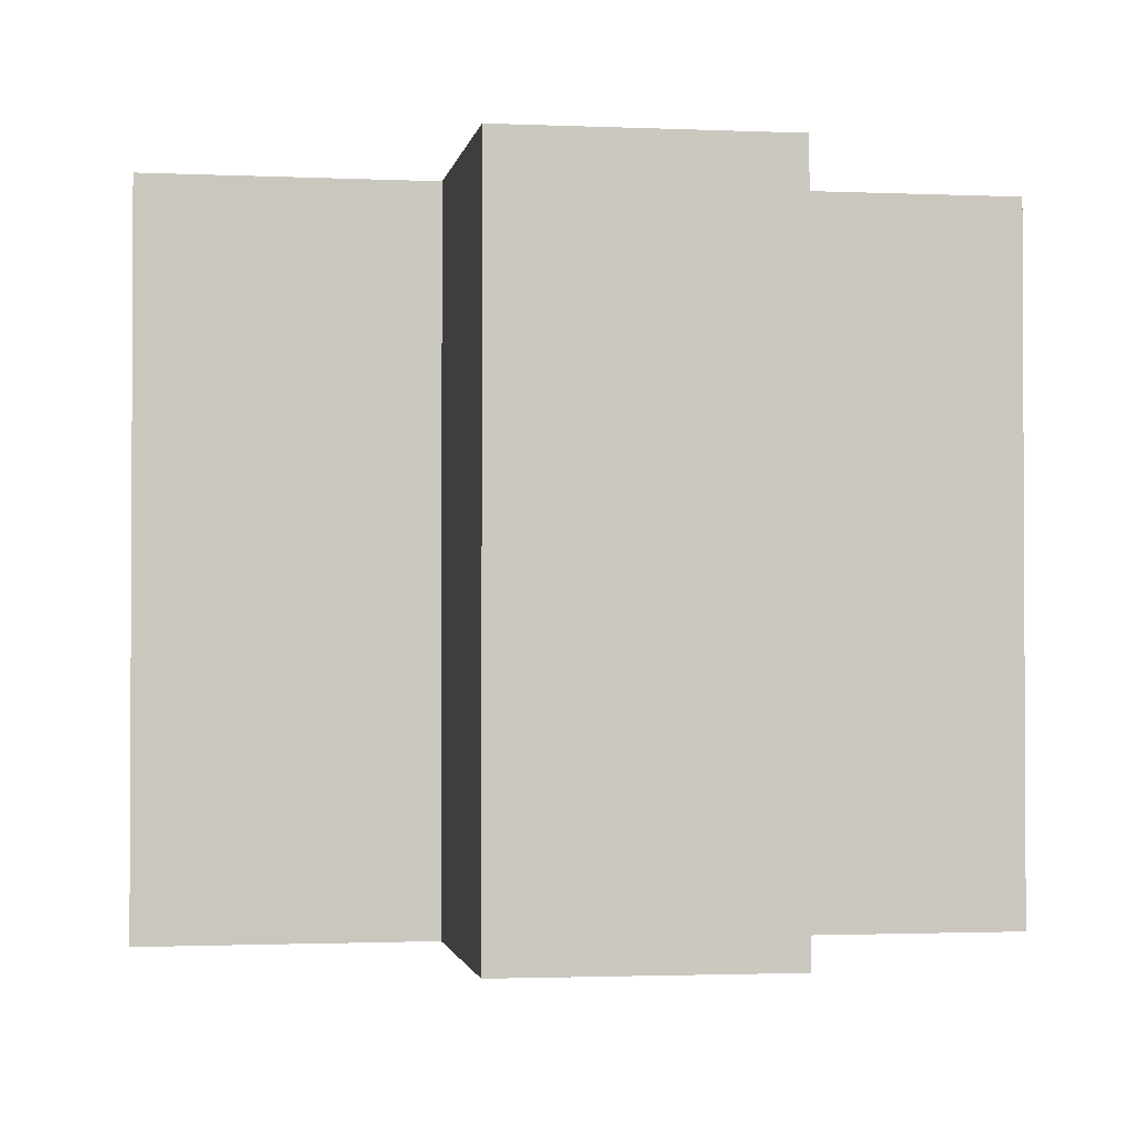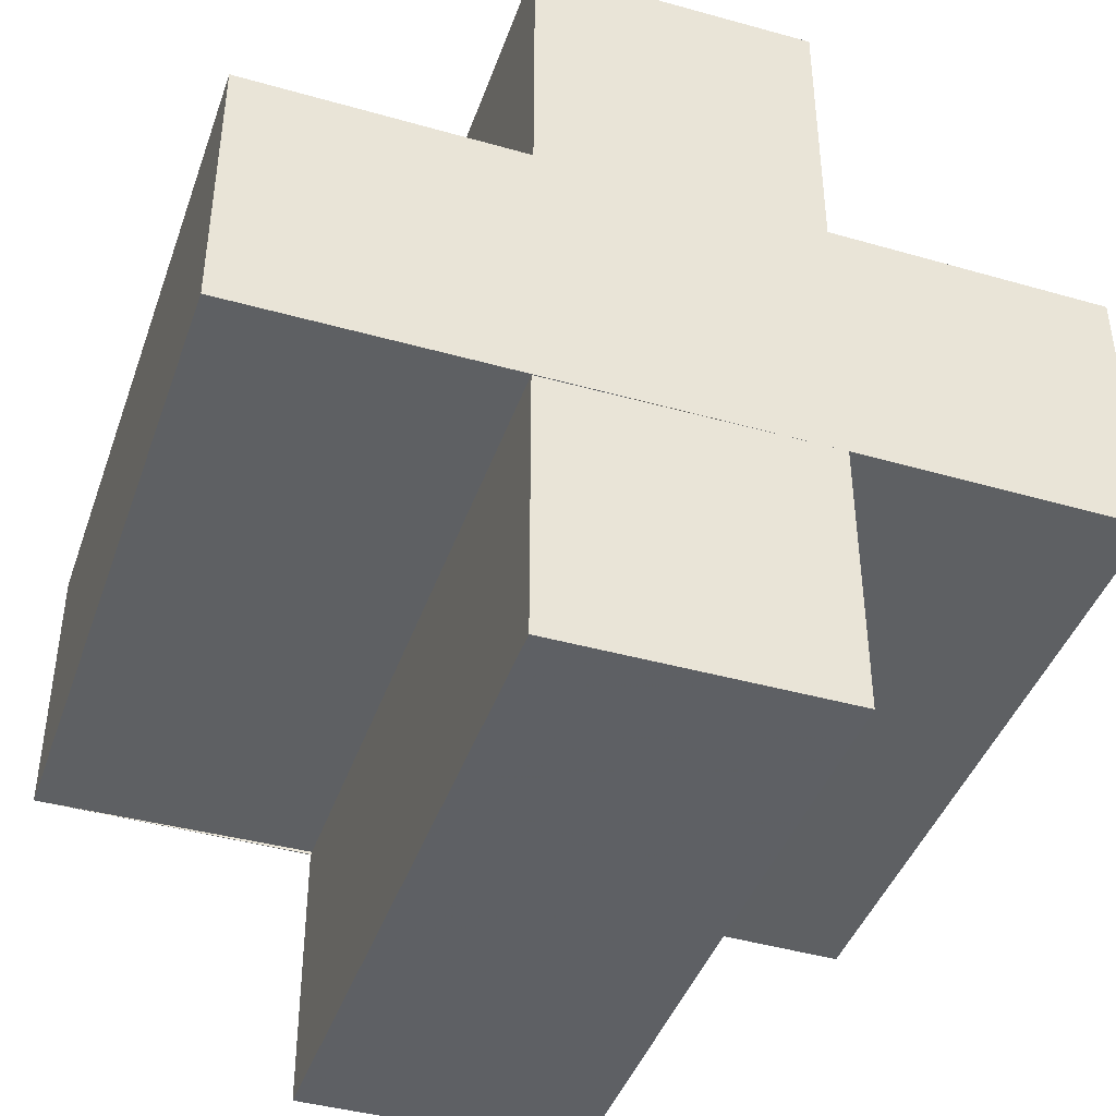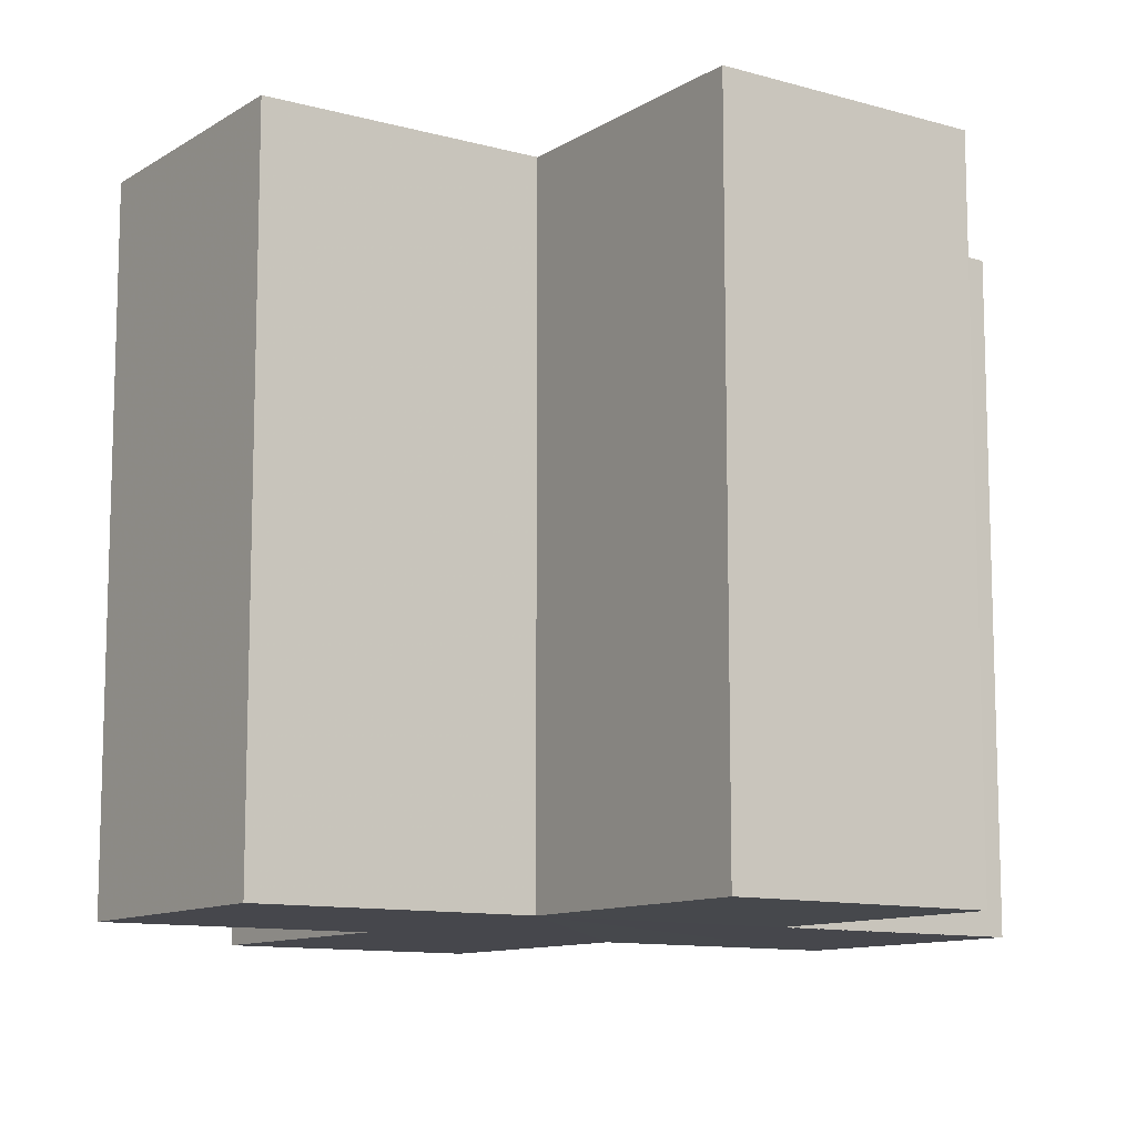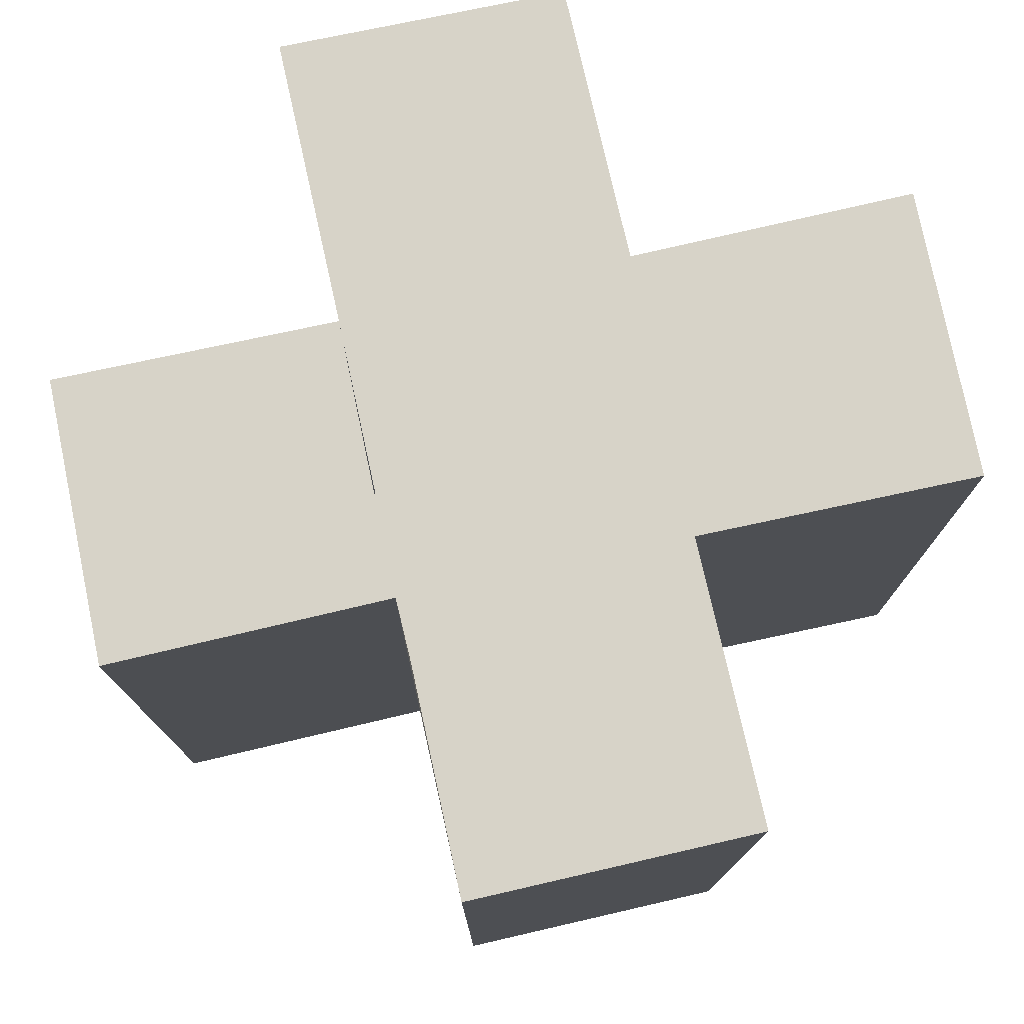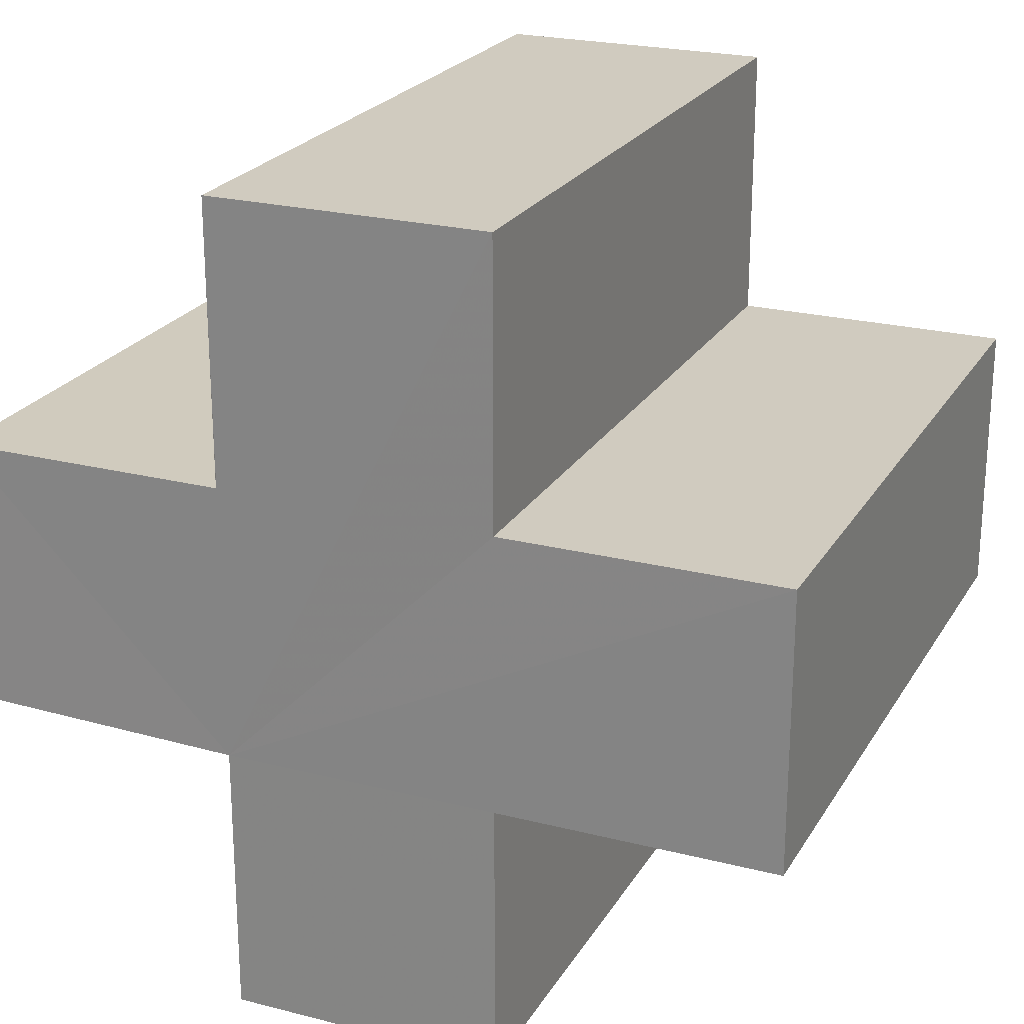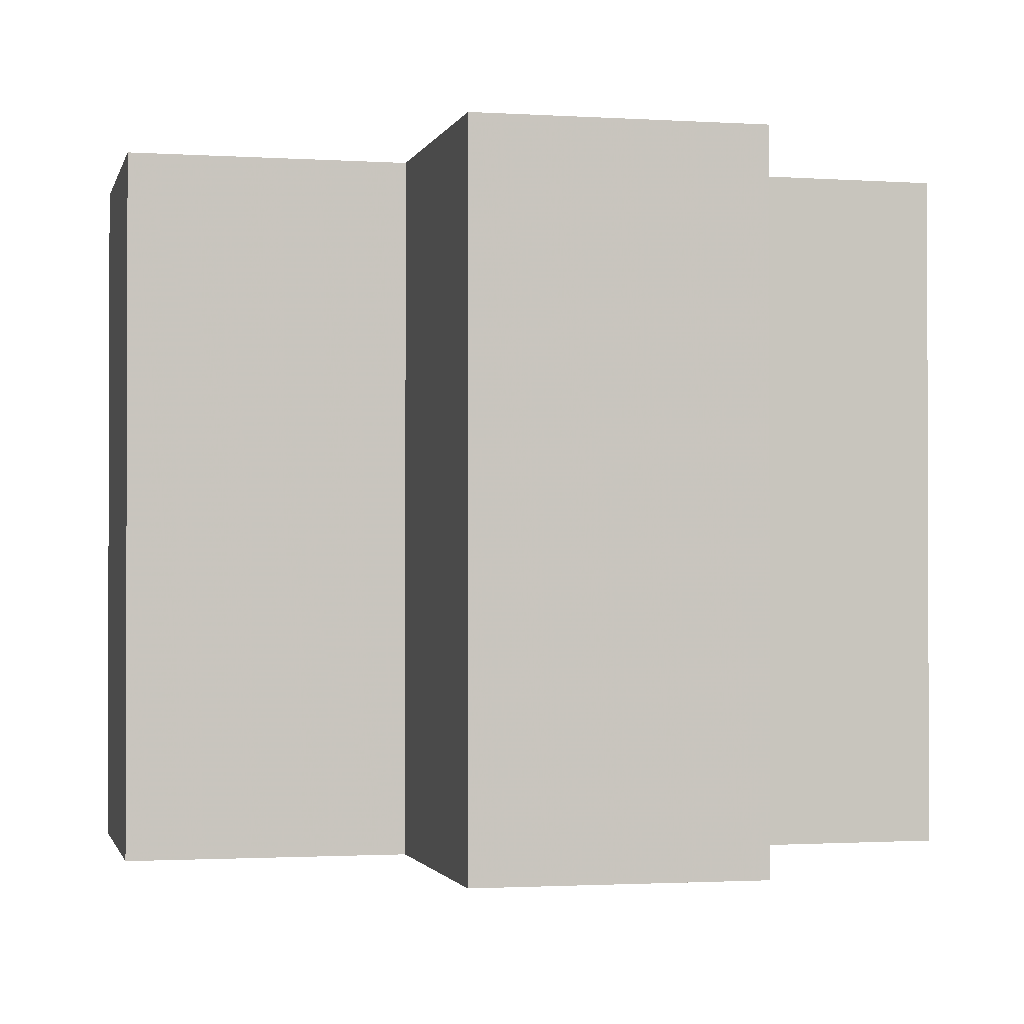
<metadata>
{"format":"obj","ext":"obj","renderer":"f3d","projection":"perspective","resolution":1024,"background":"white","views":[{"elev":-1.7,"azim":-99.1,"up":"+Z"},{"elev":-42.5,"azim":-18.7,"up":"+Y"},{"elev":-11.0,"azim":55.4,"up":"+Z"},{"elev":77.0,"azim":167.5,"up":"+Z"},{"elev":23.3,"azim":-156.4,"up":"+Y"},{"elev":-1.5,"azim":166.5,"up":"+Z"}]}
</metadata>
<code>
o 2367
v 2209 1872 13.42
v 2209 1872 13.42
v 2209 1872 13.44
v 2209 1872 13.42
v 2209 1872 13.44
v 2209 1872 13.42
v 2209 1872 13.42
v 2209 1872 13.42
v 2209 1872 13.42
v 2209 1872 13.44
v 2209 1872 13.44
v 2209 1872 13.42
v 2209 1872 13.42
v 2209 1872 13.42
v 2209 1872 13.42
v 2209 1872 13.44
v 2209 1872 13.44
v 2209 1872 13.44
v 2209 1872 13.44
v 2209 1872 13.42
v 2209 1872 13.42
v 2209 1872 13.42
v 2209 1872 13.42
v 2209 1872 13.42
v 2209 1872 13.44
v 2209 1872 13.42
v 2209 1872 13.44
v 2209 1872 13.44
v 2209 1872 13.44
v 2209 1872 13.44
v 2209 1872 13.44
v 2209 1872 13.44
v 2209 1872 13.42
v 2209 1872 13.42
v 2209 1872 13.42
v 2209 1872 13.42
v 2209 1872 13.42
v 2209 1872 13.42
v 2209 1872 13.44
v 2209 1872 13.44
v 2209 1872 13.44
v 2209 1872 13.44
v 2209 1872 13.44
v 2209 1872 13.44
v 2209 1872 13.44
v 2209 1872 13.44
v 2209 1872 13.44
v 2209 1872 13.44
v 2209 1872 13.44
v 2209 1872 13.42
v 2209 1872 13.42
v 2209 1872 13.44
v 2209 1872 13.44
v 2209 1872 13.42
v 2209 1872 13.42
v 2209 1872 13.42
v 2209 1872 13.42
v 2209 1872 13.42
v 2209 1872 13.44
v 2209 1872 13.44
v 2209 1872 13.42
v 2209 1872 13.42
v 2209 1872 13.44
v 2209 1872 13.44
v 2209 1872 13.42
v 2209 1872 13.42
v 2209 1872 13.44
v 2209 1872 13.44
v 2209 1872 13.42
v 2209 1872 13.42
v 2209 1872 13.42
v 2209 1872 13.42
v 2209 1872 13.44
v 2209 1872 13.42
v 2209 1872 13.42
v 2209 1872 13.44
f 1 2 3
f 3 4 5
f 6 4 7
f 8 9 4
f 10 9 11
f 12 13 10
f 8 14 15
f 16 15 17
f 18 14 19
f 20 21 18
f 22 23 14
f 24 22 25
f 25 26 27
f 28 17 29
f 30 29 31
f 32 33 31
f 34 35 32
f 36 37 30
f 30 38 39
f 28 40 41
f 42 43 40
f 28 44 45
f 28 46 44
f 28 47 46
f 28 48 47
f 49 50 48
f 8 51 50
f 52 51 53
f 54 55 52
f 8 56 51
f 8 57 56
f 8 58 57
f 59 56 60
f 61 62 59
f 63 57 64
f 65 66 63
f 67 58 68
f 69 70 67
f 71 72 73
f 74 75 76

</code>
